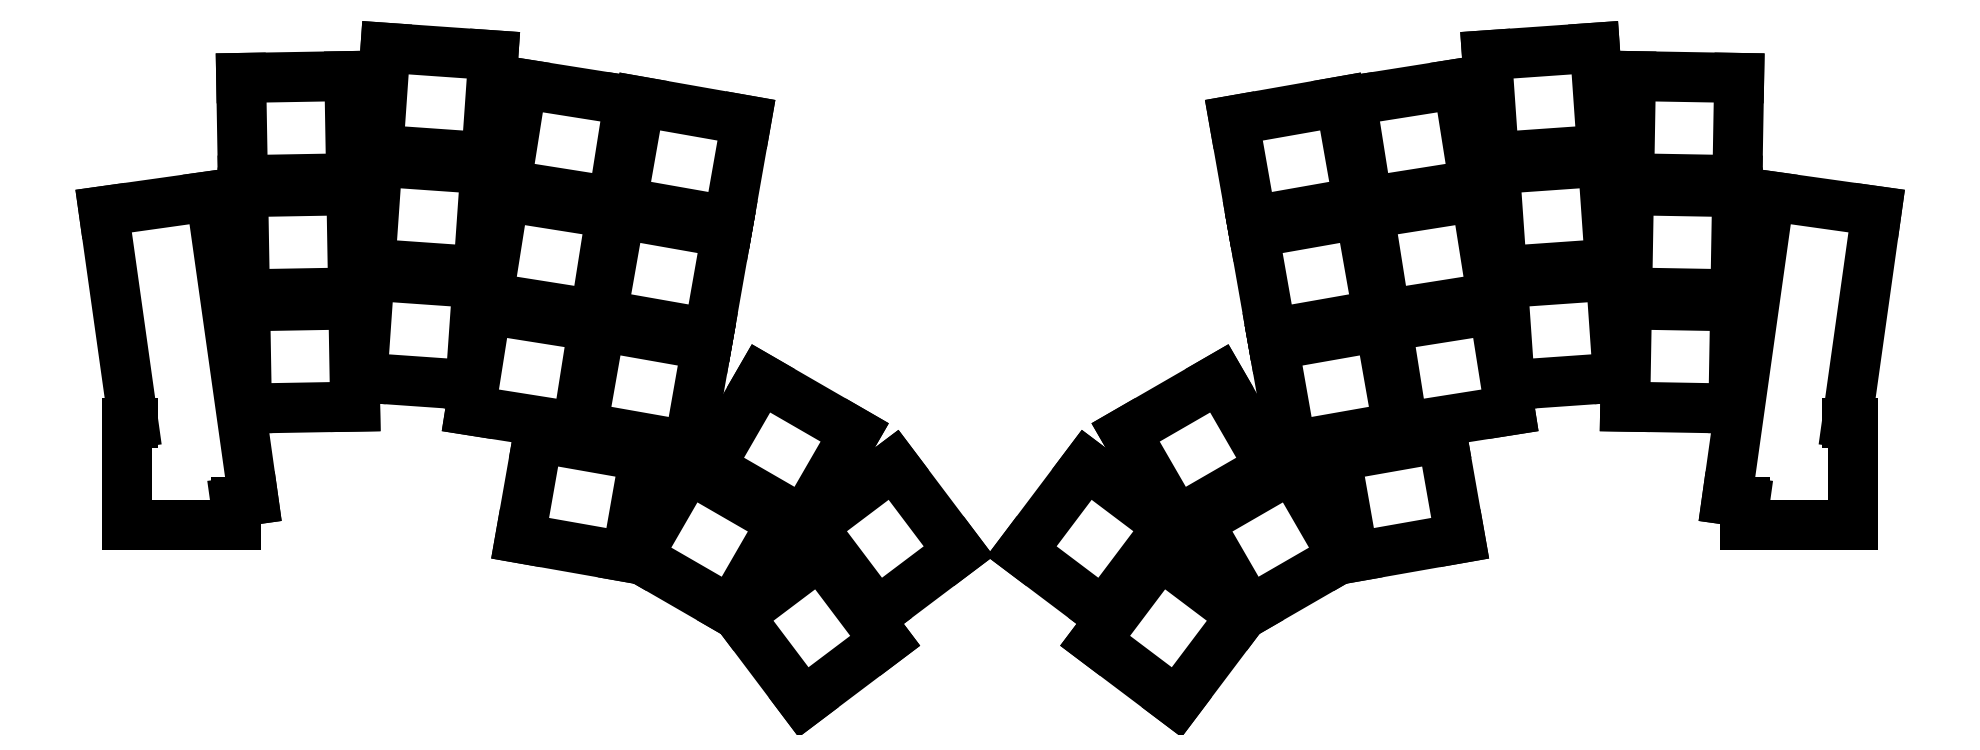
<metadata>
{"format":"dxf","ext":"dxf","renderer":"ezdxf+matplotlib","layout":"modelspace","background":"white","min_lineweight":24,"dpi":150}
</metadata>
<code>
0
SECTION
2
ENTITIES
0
LINE
8
0
10
9
20
-4.655
11
11.99
21
-4.235
0
LINE
8
0
10
4.891
20
46.27
11
11.99
21
-4.235
0
LINE
8
0
10
-12.93
20
43.76
11
-7.978
21
8.5
0
LINE
8
0
10
4.891
20
46.27
11
-12.93
21
43.76
0
LINE
8
0
10
10.9
20
10.92
11
28.9
21
11.24
0
LINE
8
0
10
28.9
20
11.24
11
28.6
21
28.23
0
LINE
8
0
10
28.6
20
28.23
11
10.6
21
27.92
0
LINE
8
0
10
10.6
20
27.92
11
10.9
21
10.92
0
LINE
8
0
10
10.57
20
29.92
11
28.57
21
30.23
0
LINE
8
0
10
28.57
20
30.23
11
28.27
21
47.23
0
LINE
8
0
10
28.27
20
47.23
11
10.27
21
46.92
0
LINE
8
0
10
10.27
20
46.92
11
10.57
21
29.92
0
LINE
8
0
10
10.24
20
48.92
11
28.23
21
49.23
0
LINE
8
0
10
28.23
20
49.23
11
27.94
21
66.23
0
LINE
8
0
10
27.94
20
66.23
11
9.94
21
65.91
0
LINE
8
0
10
9.94
20
65.91
11
10.24
21
48.92
0
LINE
8
0
10
30.11
20
16.07
11
48.06
21
14.82
0
LINE
8
0
10
48.06
20
14.82
11
49.25
21
31.78
0
LINE
8
0
10
49.25
20
31.78
11
31.29
21
33.03
0
LINE
8
0
10
31.29
20
33.03
11
30.11
21
16.07
0
LINE
8
0
10
31.43
20
35.03
11
49.39
21
33.77
0
LINE
8
0
10
49.39
20
33.77
11
50.57
21
50.73
0
LINE
8
0
10
50.57
20
50.73
11
32.62
21
51.99
0
LINE
8
0
10
32.62
20
51.99
11
31.43
21
35.03
0
LINE
8
0
10
32.76
20
53.98
11
50.71
21
52.73
0
LINE
8
0
10
50.71
20
52.73
11
51.9
21
69.68
0
LINE
8
0
10
51.9
20
69.68
11
33.94
21
70.94
0
LINE
8
0
10
33.94
20
70.94
11
32.76
21
53.98
0
LINE
8
0
10
48.06
20
10.62
11
65.84
21
7.809
0
LINE
8
0
10
65.84
20
7.809
11
68.5
21
24.6
0
LINE
8
0
10
68.5
20
24.6
11
50.72
21
27.42
0
LINE
8
0
10
50.72
20
27.42
11
48.06
21
10.62
0
LINE
8
0
10
51.04
20
29.39
11
68.81
21
26.57
0
LINE
8
0
10
68.81
20
26.57
11
71.47
21
43.37
0
LINE
8
0
10
71.47
20
43.37
11
53.69
21
46.18
0
LINE
8
0
10
53.69
20
46.18
11
51.04
21
29.39
0
LINE
8
0
10
54.01
20
48.16
11
71.79
21
45.34
0
LINE
8
0
10
71.79
20
45.34
11
74.45
21
62.13
0
LINE
8
0
10
74.45
20
62.13
11
56.67
21
64.95
0
LINE
8
0
10
56.67
20
64.95
11
54.01
21
48.16
0
LINE
8
0
10
66.71
20
7.832
11
84.44
21
4.706
0
LINE
8
0
10
84.44
20
4.706
11
87.39
21
21.45
0
LINE
8
0
10
87.39
20
21.45
11
69.66
21
24.57
0
LINE
8
0
10
69.66
20
24.57
11
66.71
21
7.832
0
LINE
8
0
10
70.01
20
26.54
11
87.73
21
23.42
0
LINE
8
0
10
87.73
20
23.42
11
90.69
21
40.16
0
LINE
8
0
10
90.69
20
40.16
11
72.96
21
43.28
0
LINE
8
0
10
72.96
20
43.28
11
70.01
21
26.54
0
LINE
8
0
10
73.31
20
45.25
11
91.03
21
42.13
0
LINE
8
0
10
91.03
20
42.13
11
93.99
21
58.87
0
LINE
8
0
10
93.99
20
58.87
11
76.26
21
62
0
LINE
8
0
10
76.26
20
62
11
73.31
21
45.25
0
LINE
8
0
10
56.34
20
-10.65
11
74.07
21
-13.77
0
LINE
8
0
10
74.07
20
-13.77
11
77.02
21
2.967
0
LINE
8
0
10
77.02
20
2.967
11
59.29
21
6.093
0
LINE
8
0
10
59.29
20
6.093
11
56.34
21
-10.65
0
LINE
8
0
10
75.81
20
-13.73
11
91.4
21
-22.73
0
LINE
8
0
10
91.4
20
-22.73
11
99.9
21
-8.011
0
LINE
8
0
10
99.9
20
-8.011
11
84.31
21
0.9889
0
LINE
8
0
10
84.31
20
0.9889
11
75.81
21
-13.73
0
LINE
8
0
10
92.66
20
-23.56
11
103.5
21
-37.94
0
LINE
8
0
10
103.5
20
-37.94
11
117.1
21
-27.71
0
LINE
8
0
10
117.1
20
-27.71
11
106.2
21
-13.33
0
LINE
8
0
10
106.2
20
-13.33
11
92.66
21
-23.56
0
LINE
8
0
10
87.91
20
1.221
11
103.5
21
-7.779
0
LINE
8
0
10
103.5
20
-7.779
11
112
21
6.943
0
LINE
8
0
10
112
20
6.943
11
96.41
21
15.94
0
LINE
8
0
10
96.41
20
15.94
11
87.91
21
1.221
0
LINE
8
0
10
104.9
20
-8.671
11
115.7
21
-23.05
0
LINE
8
0
10
115.7
20
-23.05
11
129.3
21
-12.82
0
LINE
8
0
10
129.3
20
-12.82
11
118.5
21
1.56
0
LINE
8
0
10
118.5
20
1.56
11
104.9
21
-8.671
0
LINE
8
0
10
-9
20
-8.5
11
9
21
-8.5
0
LINE
8
0
10
9
20
-8.5
11
9
21
-4.655
0
LINE
8
0
10
-7.978
20
8.5
11
-9
21
8.5
0
LINE
8
0
10
-9
20
8.5
11
-9
21
-8.5
0
LINE
8
0
10
257.1
20
-4.235
11
260.1
21
-4.655
0
LINE
8
0
10
277
20
8.5
11
282
21
43.76
0
LINE
8
0
10
257.1
20
-4.235
11
264.2
21
46.27
0
LINE
8
0
10
282
20
43.76
11
264.2
21
46.27
0
LINE
8
0
10
240.2
20
11.24
11
258.2
21
10.92
0
LINE
8
0
10
258.2
20
10.92
11
258.5
21
27.92
0
LINE
8
0
10
258.5
20
27.92
11
240.5
21
28.23
0
LINE
8
0
10
240.5
20
28.23
11
240.2
21
11.24
0
LINE
8
0
10
240.5
20
30.23
11
258.5
21
29.92
0
LINE
8
0
10
258.5
20
29.92
11
258.8
21
46.92
0
LINE
8
0
10
258.8
20
46.92
11
240.8
21
47.23
0
LINE
8
0
10
240.8
20
47.23
11
240.5
21
30.23
0
LINE
8
0
10
240.8
20
49.23
11
258.8
21
48.92
0
LINE
8
0
10
258.8
20
48.92
11
259.1
21
65.91
0
LINE
8
0
10
259.1
20
65.91
11
241.1
21
66.23
0
LINE
8
0
10
241.1
20
66.23
11
240.8
21
49.23
0
LINE
8
0
10
221
20
14.82
11
238.9
21
16.07
0
LINE
8
0
10
238.9
20
16.07
11
237.8
21
33.03
0
LINE
8
0
10
237.8
20
33.03
11
219.8
21
31.78
0
LINE
8
0
10
219.8
20
31.78
11
221
21
14.82
0
LINE
8
0
10
219.7
20
33.77
11
237.6
21
35.03
0
LINE
8
0
10
237.6
20
35.03
11
236.4
21
51.99
0
LINE
8
0
10
236.4
20
51.99
11
218.5
21
50.73
0
LINE
8
0
10
218.5
20
50.73
11
219.7
21
33.77
0
LINE
8
0
10
218.3
20
52.73
11
236.3
21
53.98
0
LINE
8
0
10
236.3
20
53.98
11
235.1
21
70.94
0
LINE
8
0
10
235.1
20
70.94
11
217.2
21
69.68
0
LINE
8
0
10
217.2
20
69.68
11
218.3
21
52.73
0
LINE
8
0
10
203.2
20
7.809
11
221
21
10.62
0
LINE
8
0
10
221
20
10.62
11
218.3
21
27.42
0
LINE
8
0
10
218.3
20
27.42
11
200.6
21
24.6
0
LINE
8
0
10
200.6
20
24.6
11
203.2
21
7.809
0
LINE
8
0
10
200.2
20
26.57
11
218
21
29.39
0
LINE
8
0
10
218
20
29.39
11
215.4
21
46.18
0
LINE
8
0
10
215.4
20
46.18
11
197.6
21
43.37
0
LINE
8
0
10
197.6
20
43.37
11
200.2
21
26.57
0
LINE
8
0
10
197.3
20
45.34
11
215
21
48.16
0
LINE
8
0
10
215
20
48.16
11
212.4
21
64.95
0
LINE
8
0
10
212.4
20
64.95
11
194.6
21
62.13
0
LINE
8
0
10
194.6
20
62.13
11
197.3
21
45.34
0
LINE
8
0
10
184.6
20
4.706
11
202.3
21
7.832
0
LINE
8
0
10
202.3
20
7.832
11
199.4
21
24.57
0
LINE
8
0
10
199.4
20
24.57
11
181.7
21
21.45
0
LINE
8
0
10
181.7
20
21.45
11
184.6
21
4.706
0
LINE
8
0
10
181.3
20
23.42
11
199
21
26.54
0
LINE
8
0
10
199
20
26.54
11
196.1
21
43.28
0
LINE
8
0
10
196.1
20
43.28
11
178.4
21
40.16
0
LINE
8
0
10
178.4
20
40.16
11
181.3
21
23.42
0
LINE
8
0
10
178
20
42.13
11
195.7
21
45.25
0
LINE
8
0
10
195.7
20
45.25
11
192.8
21
62
0
LINE
8
0
10
192.8
20
62
11
175.1
21
58.87
0
LINE
8
0
10
175.1
20
58.87
11
178
21
42.13
0
LINE
8
0
10
195
20
-13.77
11
212.7
21
-10.65
0
LINE
8
0
10
212.7
20
-10.65
11
209.8
21
6.093
0
LINE
8
0
10
209.8
20
6.093
11
192
21
2.967
0
LINE
8
0
10
192
20
2.967
11
195
21
-13.77
0
LINE
8
0
10
177.7
20
-22.73
11
193.2
21
-13.73
0
LINE
8
0
10
193.2
20
-13.73
11
184.7
21
0.9889
0
LINE
8
0
10
184.7
20
0.9889
11
169.2
21
-8.011
0
LINE
8
0
10
169.2
20
-8.011
11
177.7
21
-22.73
0
LINE
8
0
10
165.6
20
-37.94
11
176.4
21
-23.56
0
LINE
8
0
10
176.4
20
-23.56
11
162.8
21
-13.33
0
LINE
8
0
10
162.8
20
-13.33
11
152
21
-27.71
0
LINE
8
0
10
152
20
-27.71
11
165.6
21
-37.94
0
LINE
8
0
10
165.6
20
-7.779
11
181.1
21
1.221
0
LINE
8
0
10
181.1
20
1.221
11
172.6
21
15.94
0
LINE
8
0
10
172.6
20
15.94
11
157.1
21
6.943
0
LINE
8
0
10
157.1
20
6.943
11
165.6
21
-7.779
0
LINE
8
0
10
153.3
20
-23.05
11
164.2
21
-8.671
0
LINE
8
0
10
164.2
20
-8.671
11
150.6
21
1.56
0
LINE
8
0
10
150.6
20
1.56
11
139.8
21
-12.82
0
LINE
8
0
10
139.8
20
-12.82
11
153.3
21
-23.05
0
LINE
8
0
10
260.1
20
-8.5
11
278.1
21
-8.5
0
LINE
8
0
10
278.1
20
-8.5
11
278.1
21
8.5
0
LINE
8
0
10
278.1
20
8.5
11
277
21
8.5
0
LINE
8
0
10
260.1
20
-4.655
11
260.1
21
-8.5
0
ENDSEC
0
EOF

</code>
